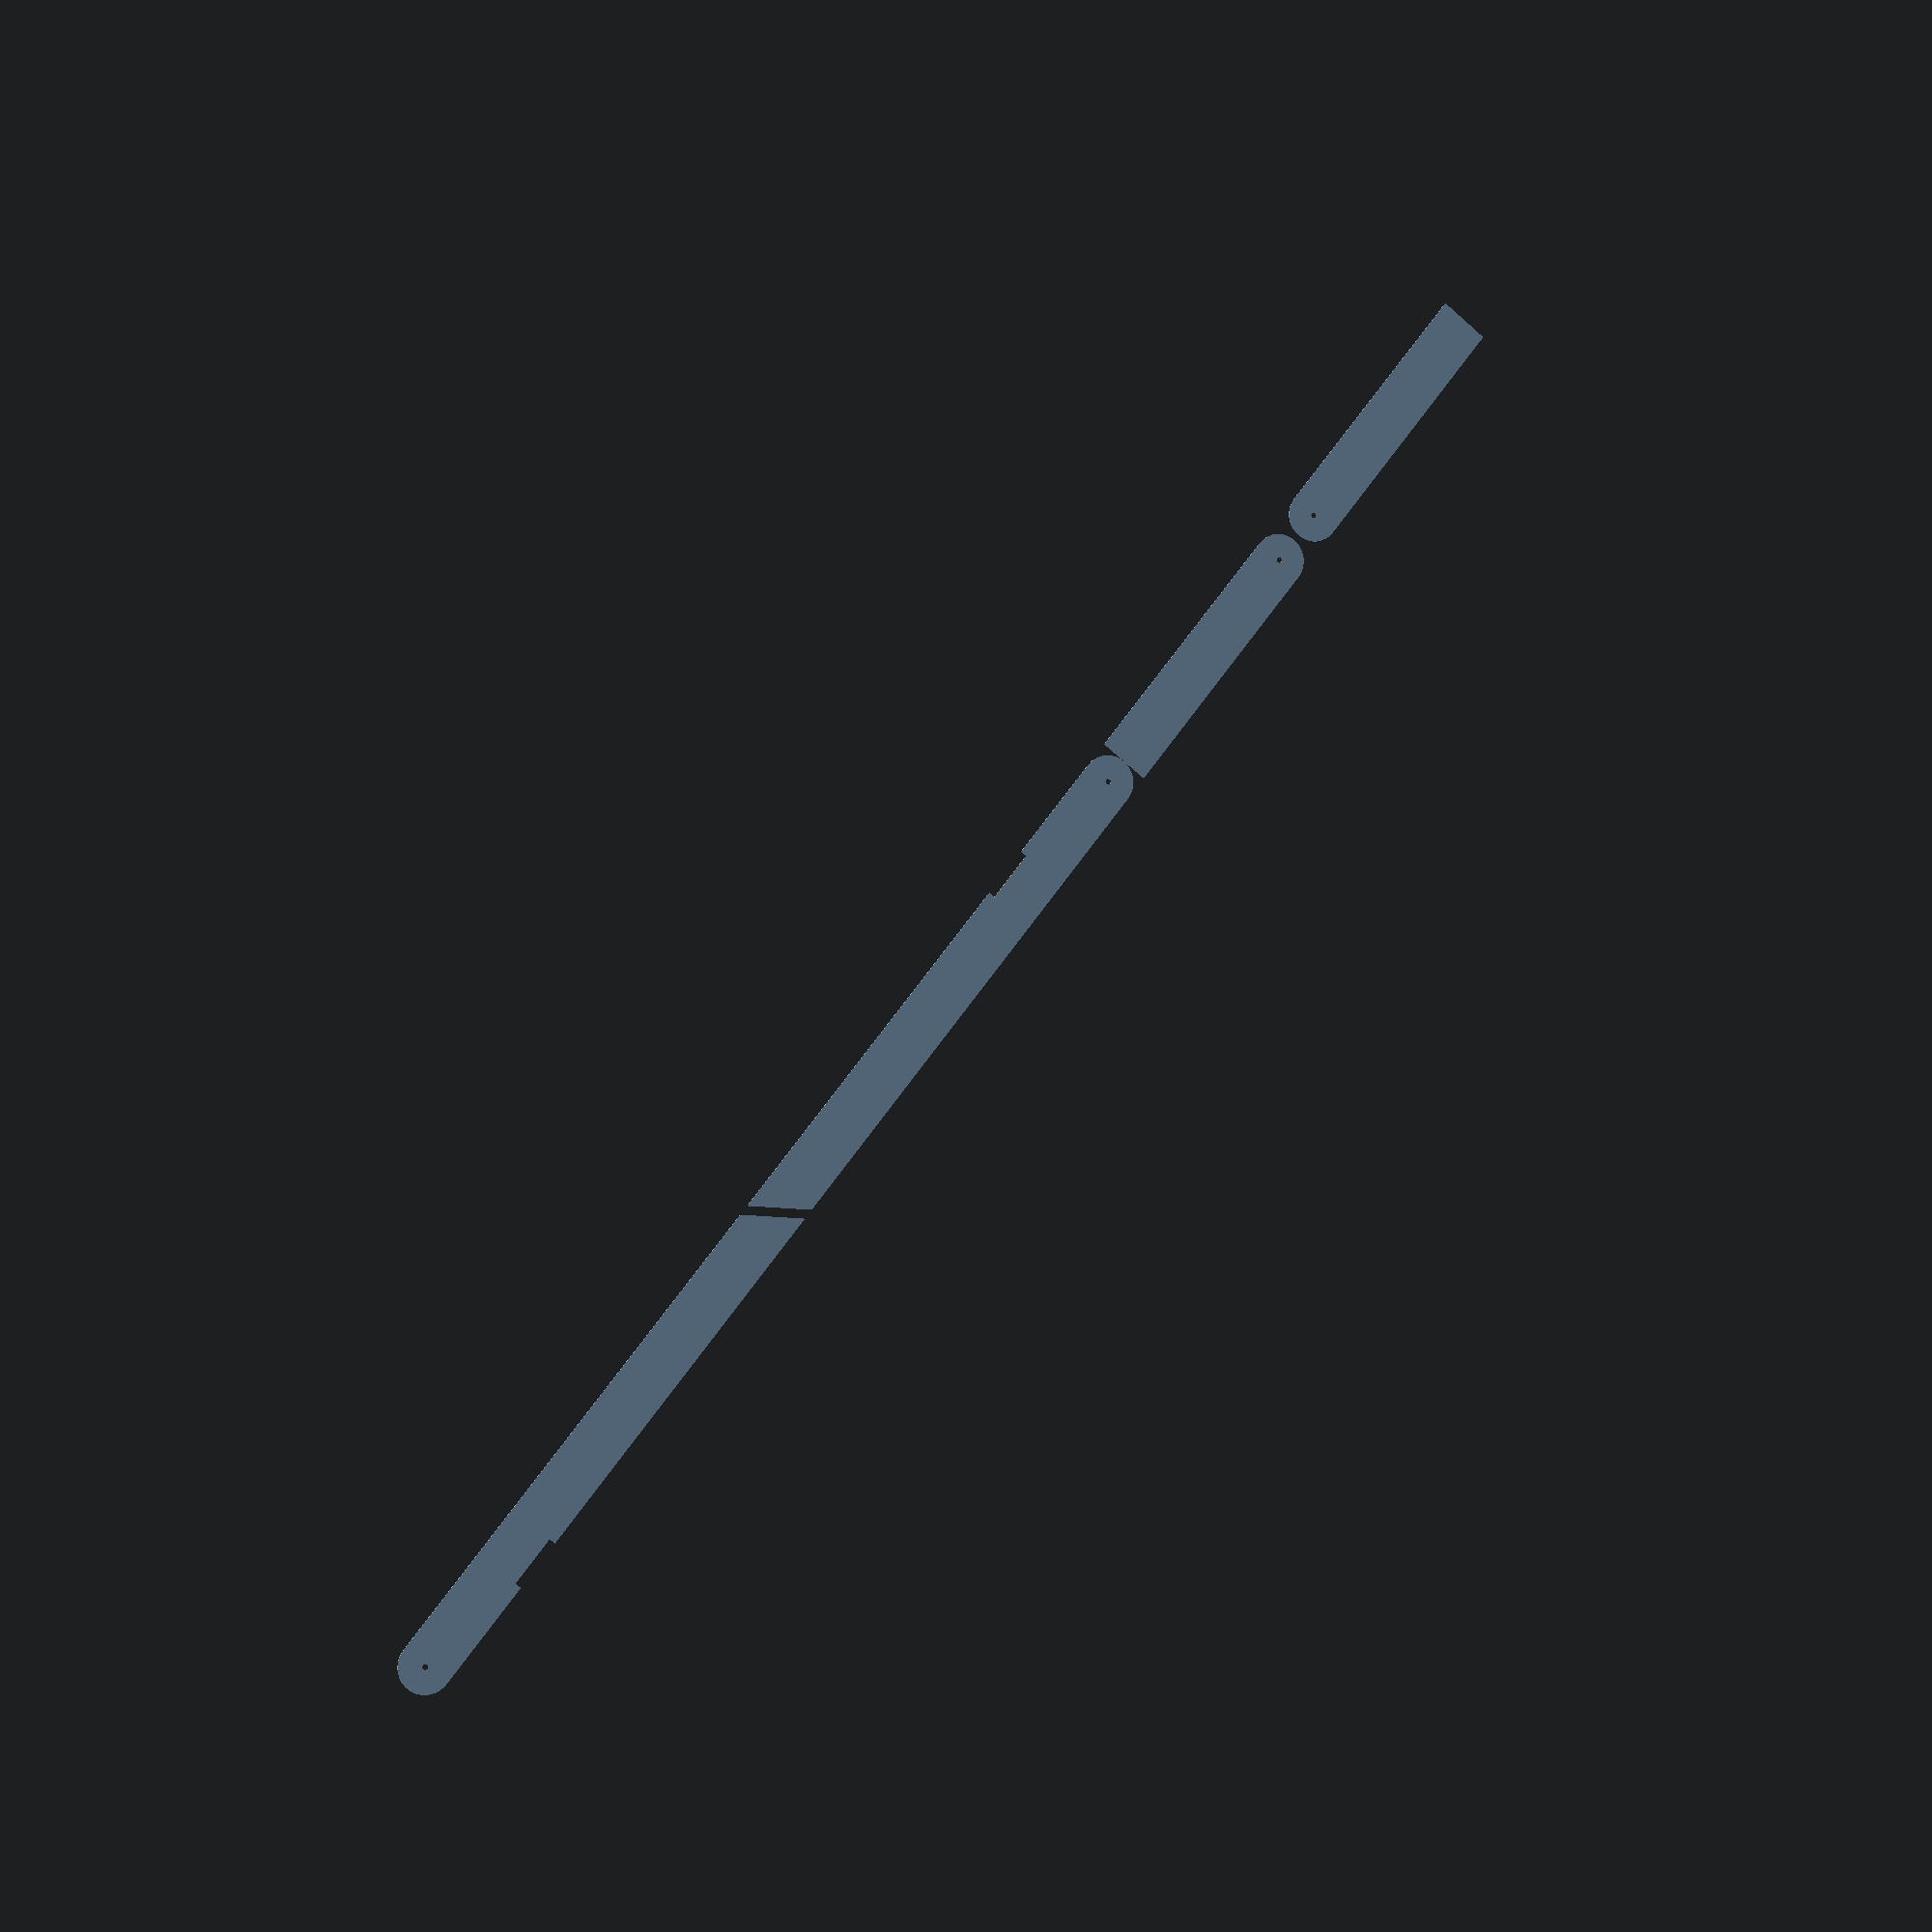
<openscad>
/* sizes all in mm */

/* Dimensions */

width = 45;			/* measured */
support_length = 500;		/* measured */

bracer_length = 250;
bracer_length_from_pivot = bracer_length - (width/2);
angle = 45;
bit_width = 3;
hole_diameter = 8 - bit_width;

end_radius = width/2;

indent_depth = width / 8;
indent_offset = bracer_length_from_pivot - sqrt(2 * width * width);;

gap = bit_width * 2;

module end_triangle() {
     polygon(points=[[0,0],[0,width*cos(angle)],[width,0]]);
}

module bracer() {
     intersection () {
	  difference () {
	       union() {
		    translate([0, end_radius]) square([width, bracer_length_from_pivot]);
		    translate([end_radius, end_radius]) circle(r=end_radius, center=true);
		    /*
		    polygon(points=[[0, end_radius],
				    [end_radius + end_radius*sin(angle), end_radius - cos(angle)],
				    [0, (end_radius - cos(angle)) - ]],
			    paths=[[0,1,2]]);
		    */
	       }
	       translate([end_radius, end_radius]) circle(r=hole_diameter/2, center=true);
	  }
	  translate([end_radius, end_radius]) circle(r=bracer_length, center=true);
     }
}

module support_arm() {
     difference () {
	  difference () {
	       union() {
		    translate([0, end_radius]) square([width, (support_length-(end_radius))-width*cos(angle)]);
		    translate([0, support_length-width*cos(angle)]) end_triangle();
		    translate([end_radius, end_radius]) circle(r=end_radius, center=true);
	       }
	       translate([end_radius, end_radius]) circle(r=hole_diameter/2, center=true);
	  }
	  translate([0, indent_offset]) rotate([0,0,-90]) translate([0, indent_depth-bracer_length]) bracer();
     }
}

all = true;

if (all) {
     support_arm();
     translate([width, support_length*2 - end_radius]) rotate([0,0,180]) support_arm();
     translate([0, support_length*2 + bracer_length + gap - end_radius]) bracer();
     translate([width, support_length*2 + bracer_length - end_radius]) rotate([0,0,180]) bracer();
} else {
     translate([0, bracer_length]) bracer();
     translate([width,  bracer_length ]) rotate([0,0,180]) bracer();
}


</openscad>
<views>
elev=3.8 azim=321.6 roll=163.0 proj=p view=wireframe
</views>
